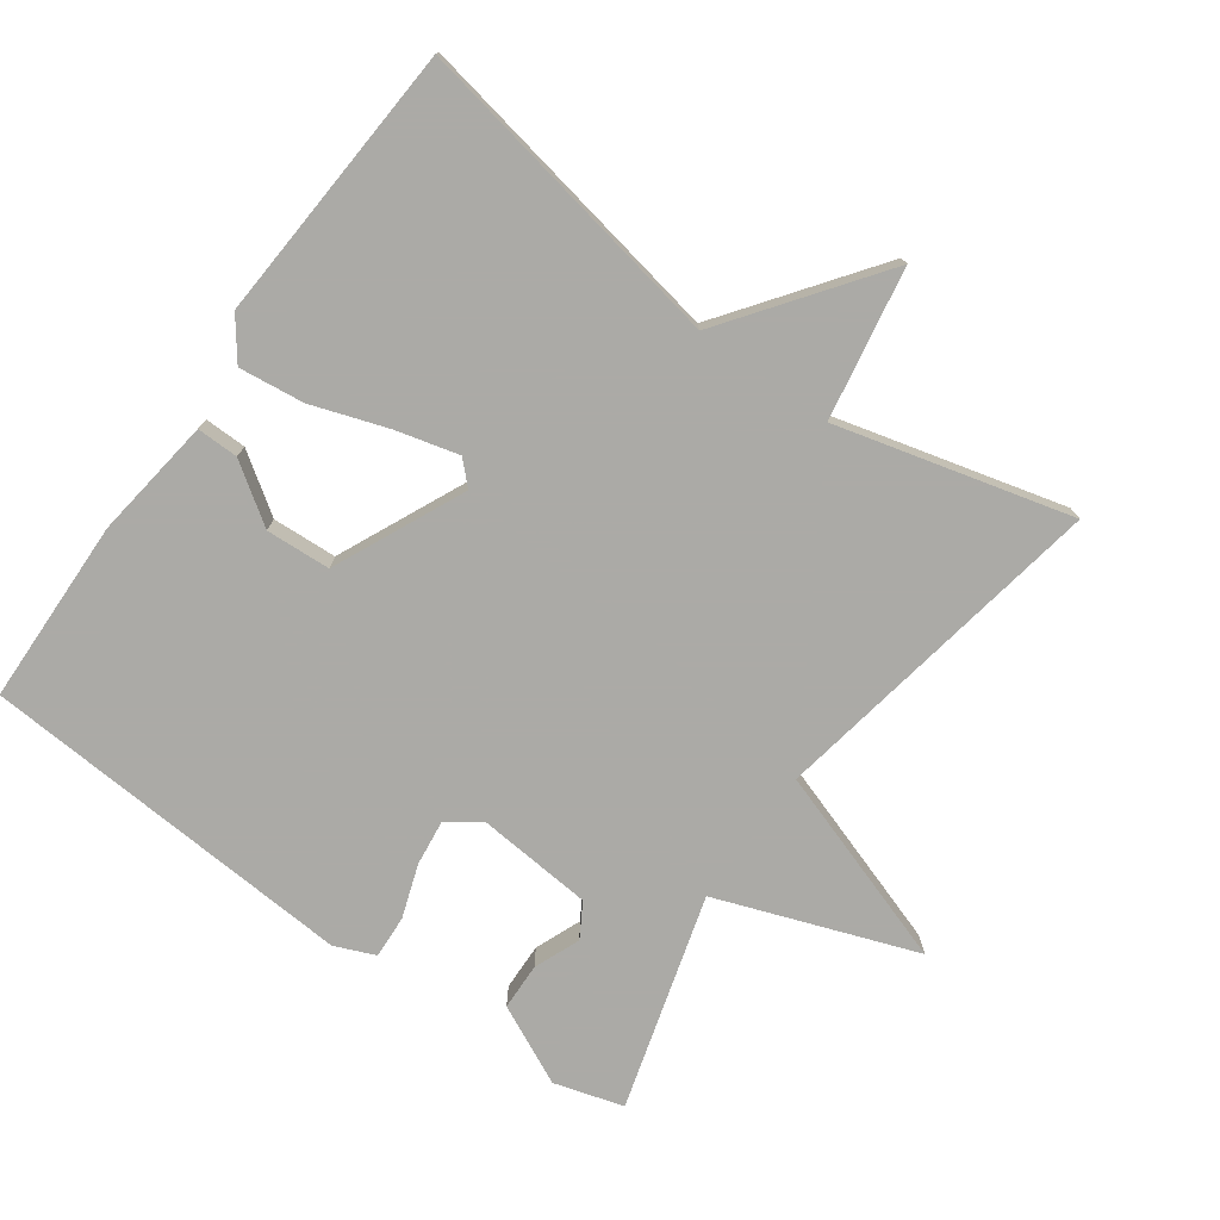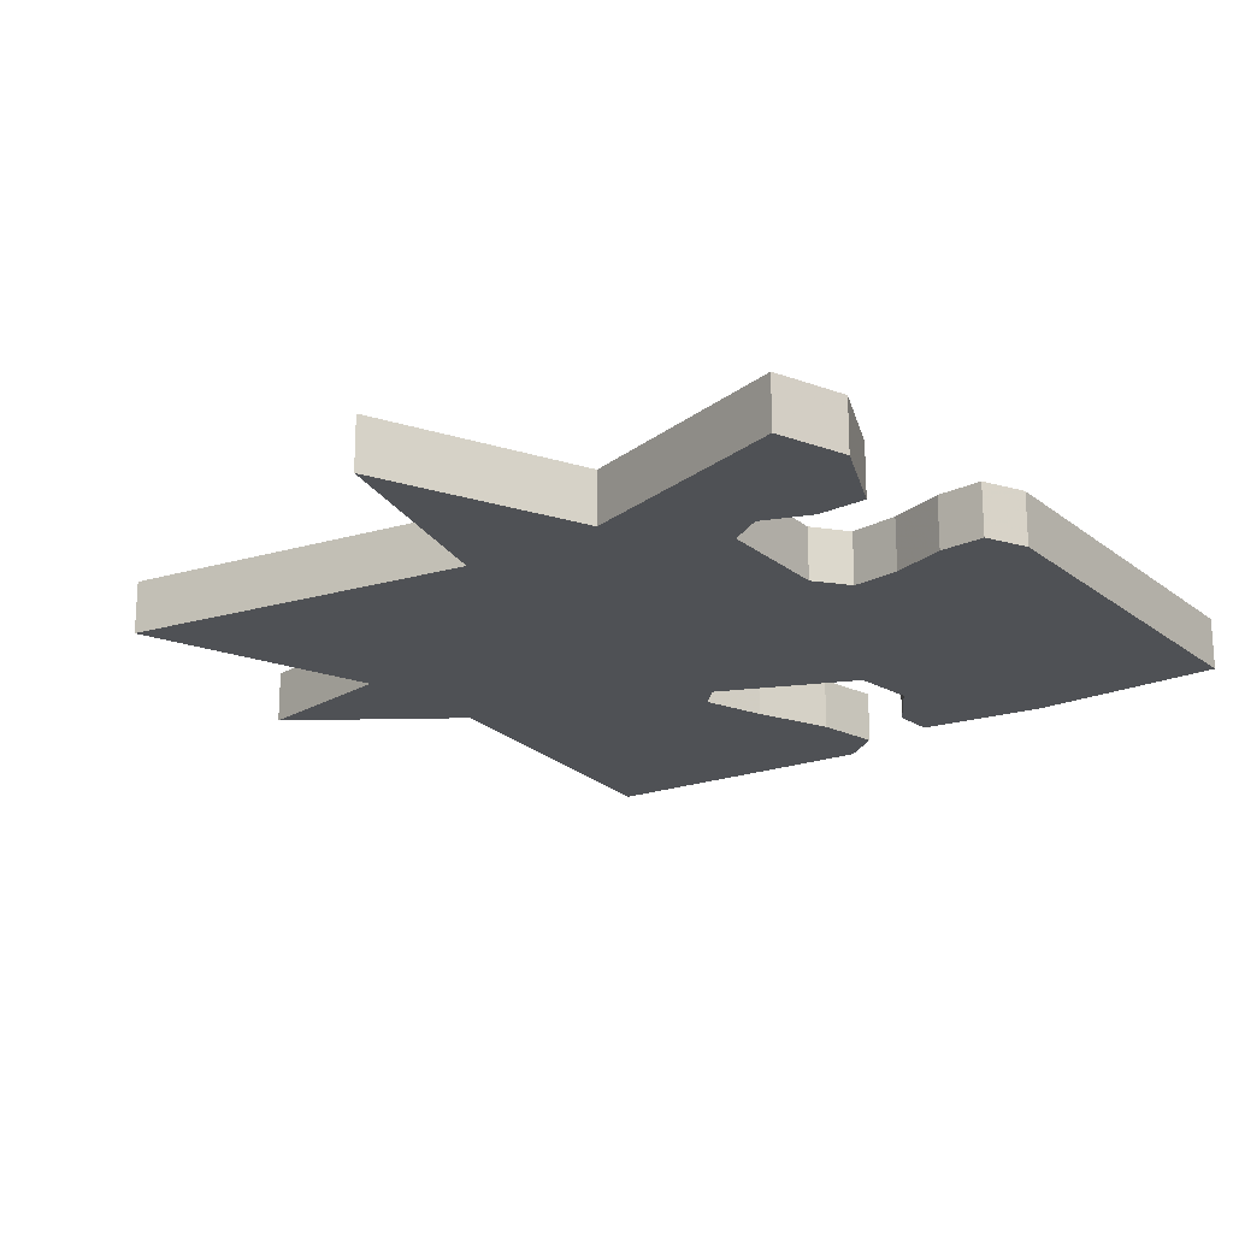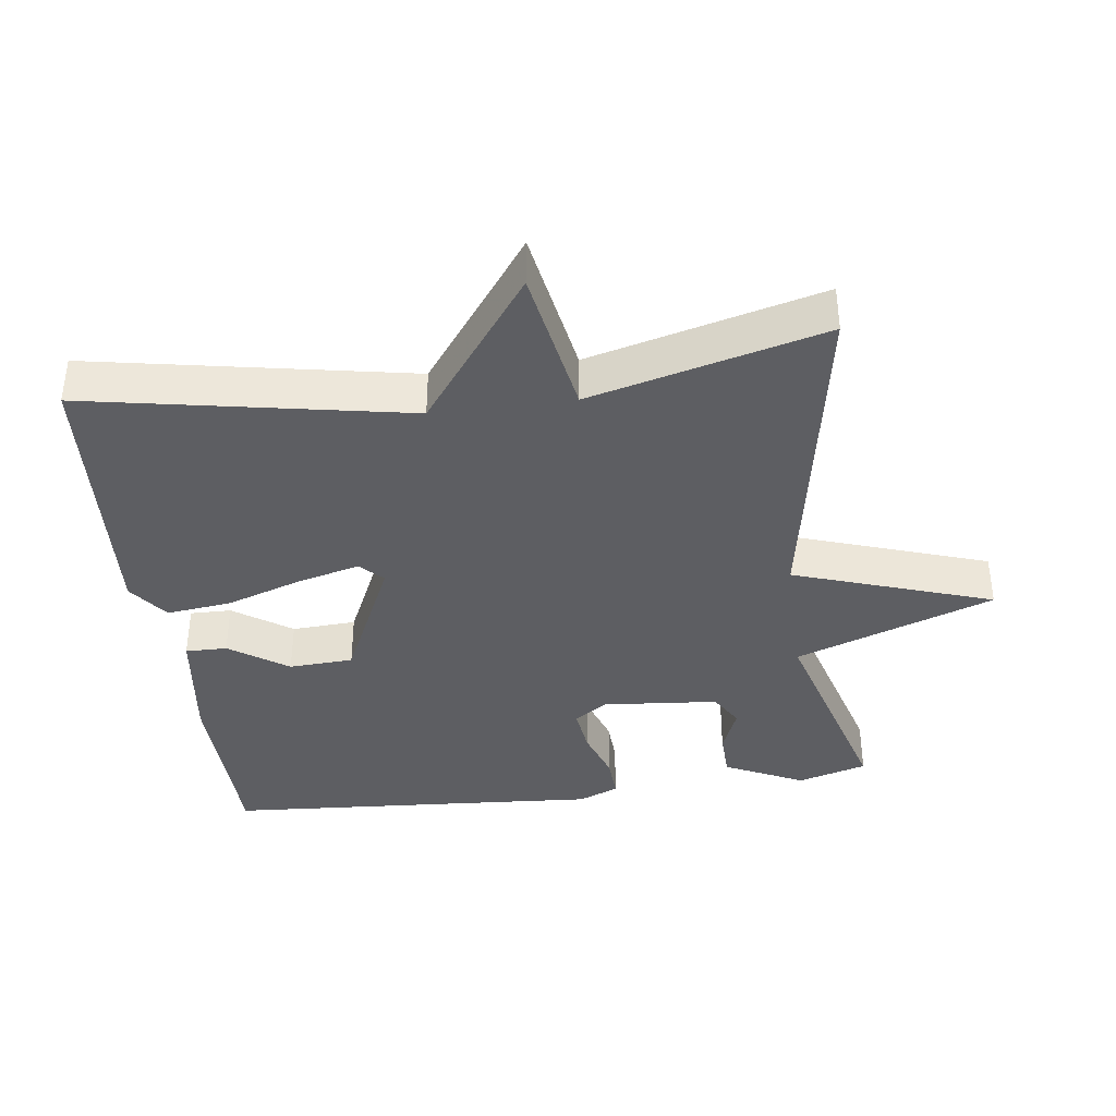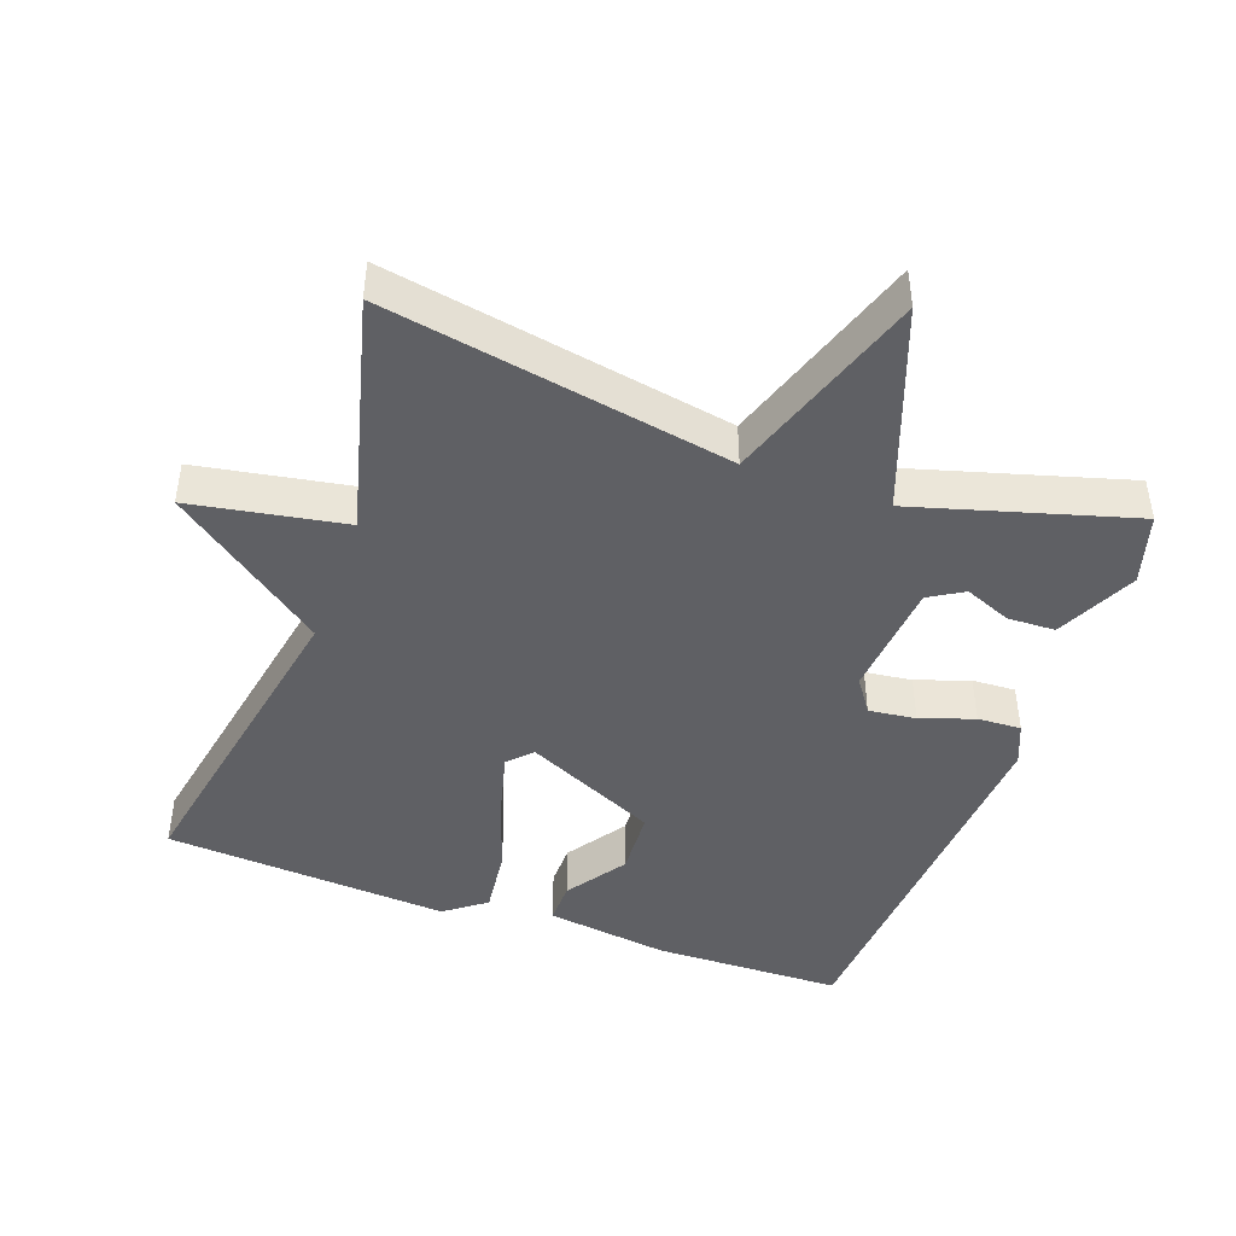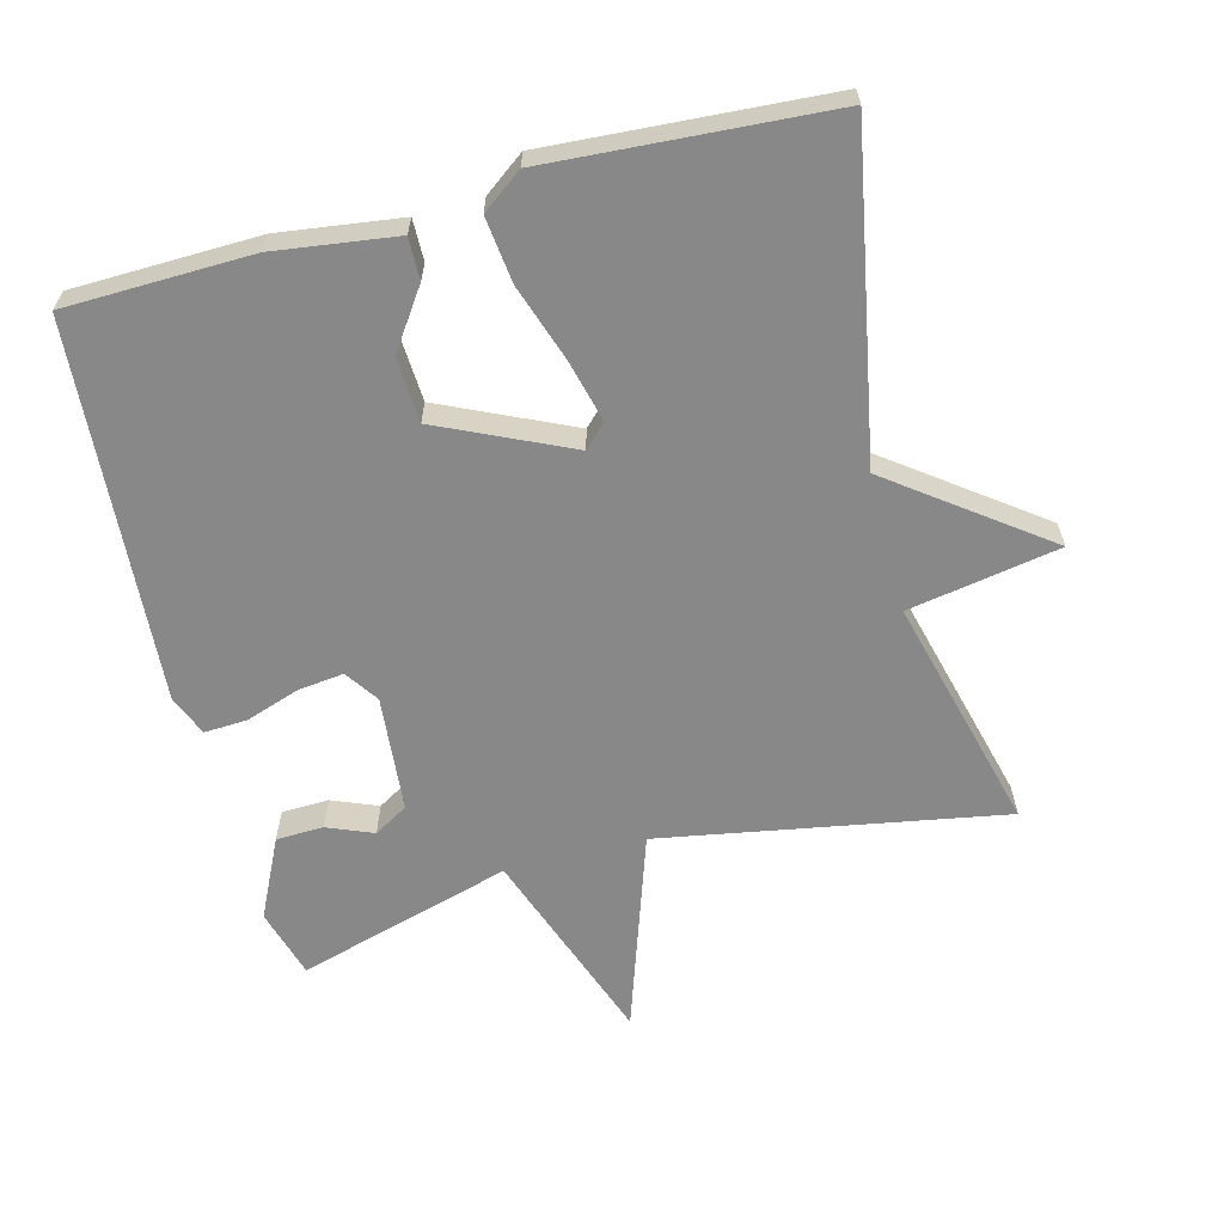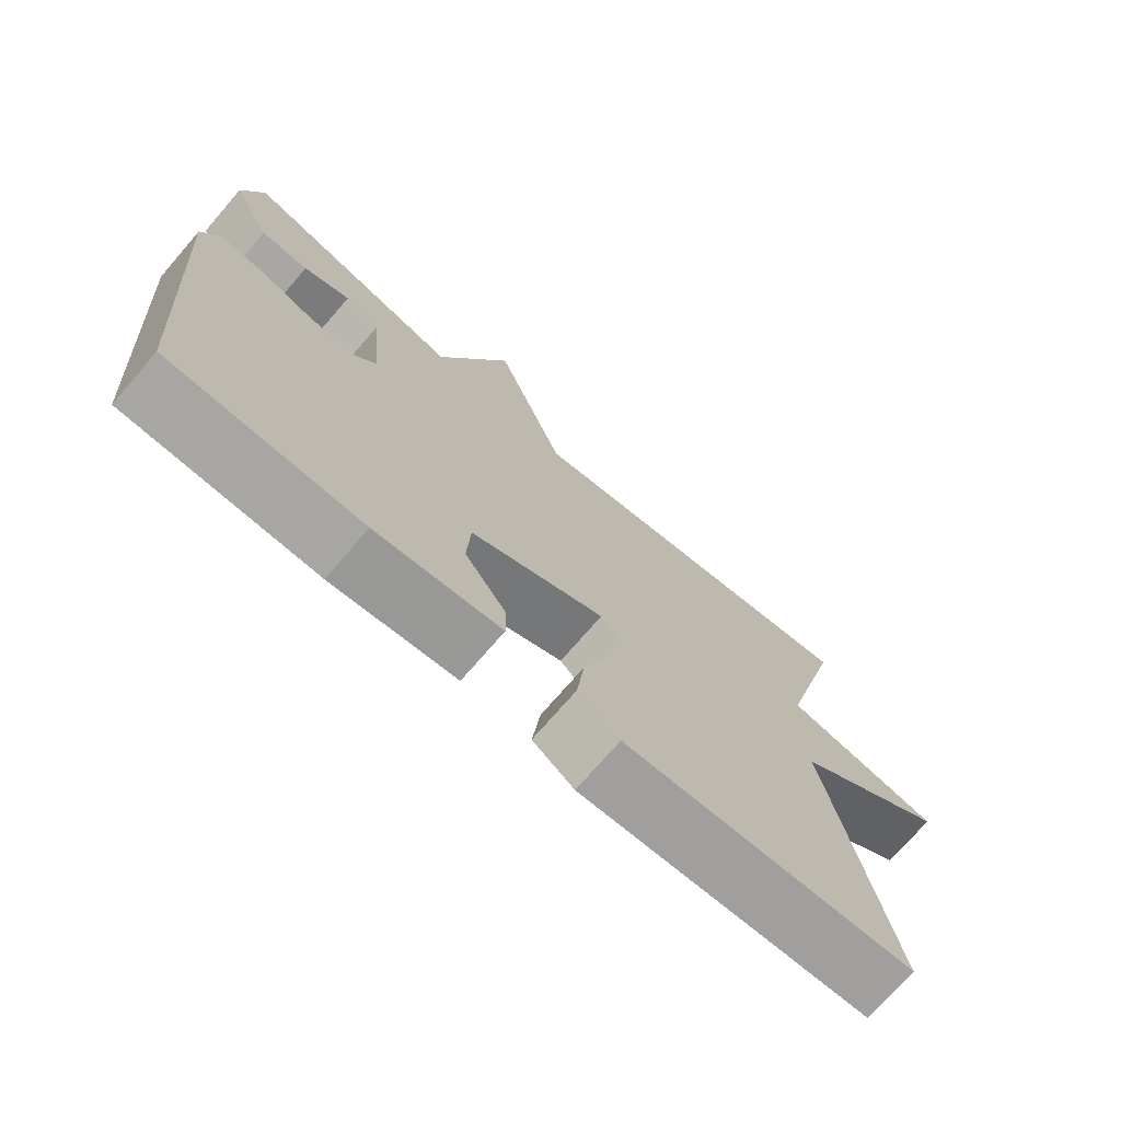
<metadata>
{"format":"obj","ext":"obj","renderer":"f3d","projection":"perspective","resolution":1024,"background":"white","views":[{"elev":-75.9,"azim":-125.5,"up":"+Y"},{"elev":-19.6,"azim":39.2,"up":"+Y"},{"elev":-38.3,"azim":-82.4,"up":"+Y"},{"elev":-45.0,"azim":-19.7,"up":"+Y"},{"elev":-62.9,"azim":-165.3,"up":"+Y"},{"elev":-73.5,"azim":139.1,"up":"+Z"}]}
</metadata>
<code>
v -0.5 0.07 0.5
v -0.009 0.07 0.412
v 0.088 0.07 0.698
v 0.191 0.07 0.412
v 0.5 0.07 0.5
v 0.529 0.07 0.4
v 0.474 0.07 0.286
v 0.406 0.07 0.284
v 0.34 0.07 0.311
v 0.291 0.07 0.282
v 0.276 0.07 0.115
v 0.309 0.07 0.067
v 0.376 0.07 0.075
v 0.452 0.07 0.101
v 0.514 0.07 0.104
v 0.538 0.07 0.046
v 0.5 0.07 -0.5
v 0.232 0.07 -0.506
v 0.057 0.07 -0.482
v 0.058 0.07 -0.422
v 0.116 0.07 -0.338
v 0.111 0.07 -0.245
v -0.077 0.07 -0.158
v -0.109 0.07 -0.19
v -0.086 0.07 -0.28
v -0.049 0.07 -0.39
v -0.038 0.07 -0.484
v -0.096 0.07 -0.527
v -0.5 0.07 -0.5
v -0.413 0.07 -0.038
v -0.631 0.07 0.124
v -0.413 0.07 0.162
v -0.5 0 0.5
v -0.009 0 0.412
v 0.088 0 0.698
v 0.191 0 0.412
v 0.5 0 0.5
v 0.529 0 0.4
v 0.474 0 0.286
v 0.406 0 0.284
v 0.34 0 0.311
v 0.291 0 0.282
v 0.276 0 0.115
v 0.309 0 0.067
v 0.376 0 0.075
v 0.452 0 0.101
v 0.514 0 0.104
v 0.538 0 0.046
v 0.5 0 -0.5
v 0.232 0 -0.506
v 0.057 0 -0.482
v 0.058 0 -0.422
v 0.116 0 -0.338
v 0.111 0 -0.245
v -0.077 0 -0.158
v -0.109 0 -0.19
v -0.086 0 -0.28
v -0.049 0 -0.39
v -0.038 0 -0.484
v -0.096 0 -0.527
v -0.5 0 -0.5
v -0.413 0 -0.038
v -0.631 0 0.124
v -0.413 0 0.162
f 30 31 32
f 28 29 30
f 27 28 30
f 26 27 30
f 25 26 30
f 24 25 30 32
f 32 1 2
f 24 32 2
f 23 24 2
f 19 20 21
f 18 19 21
f 17 18 21
f 16 17 21
f 15 16 21
f 14 15 21
f 13 14 21 22
f 12 13 22 23
f 7 8 9
f 6 7 9
f 5 6 9
f 4 5 9
f 4 9 10
f 23 2 3 4
f 23 4 10 11
f 11 12 23
f 64 63 62
f 62 61 60
f 62 60 59
f 62 59 58
f 62 58 57
f 64 62 57 56
f 34 33 64
f 34 64 56
f 34 56 55
f 53 52 51
f 53 51 50
f 53 50 49
f 53 49 48
f 53 48 47
f 53 47 46
f 54 53 46 45
f 55 54 45 44
f 41 40 39
f 41 39 38
f 41 38 37
f 41 37 36
f 42 41 36
f 36 35 34 55
f 43 42 36 55
f 55 44 43
f 1 33 34 2
f 2 34 35 3
f 3 35 36 4
f 4 36 37 5
f 5 37 38 6
f 6 38 39 7
f 7 39 40 8
f 8 40 41 9
f 9 41 42 10
f 10 42 43 11
f 11 43 44 12
f 12 44 45 13
f 13 45 46 14
f 14 46 47 15
f 15 47 48 16
f 16 48 49 17
f 17 49 50 18
f 18 50 51 19
f 19 51 52 20
f 20 52 53 21
f 21 53 54 22
f 22 54 55 23
f 23 55 56 24
f 24 56 57 25
f 25 57 58 26
f 26 58 59 27
f 27 59 60 28
f 28 60 61 29
f 29 61 62 30
f 30 62 63 31
f 31 63 64 32
f 32 64 33 1

</code>
